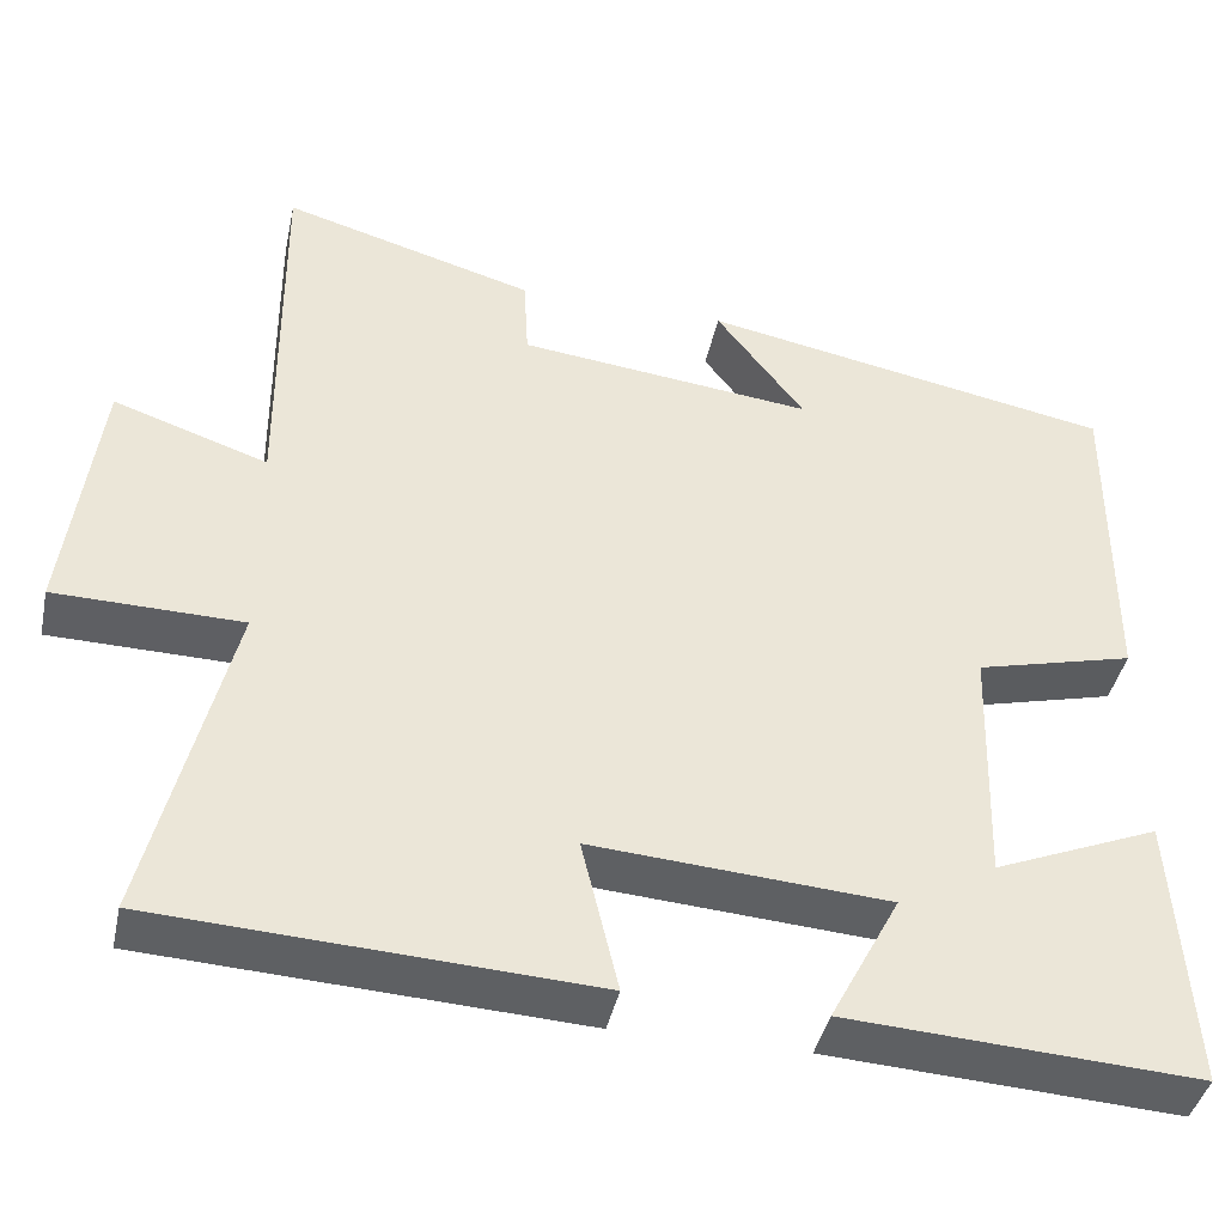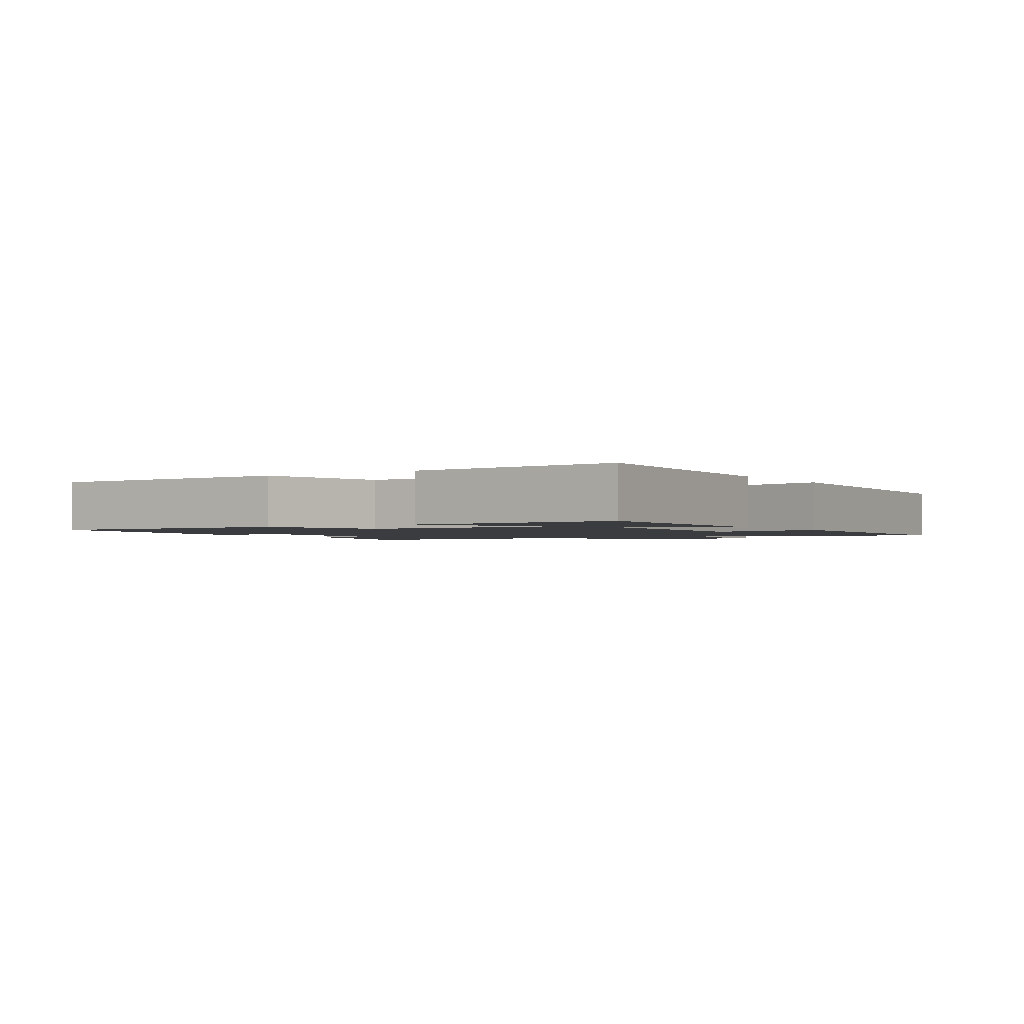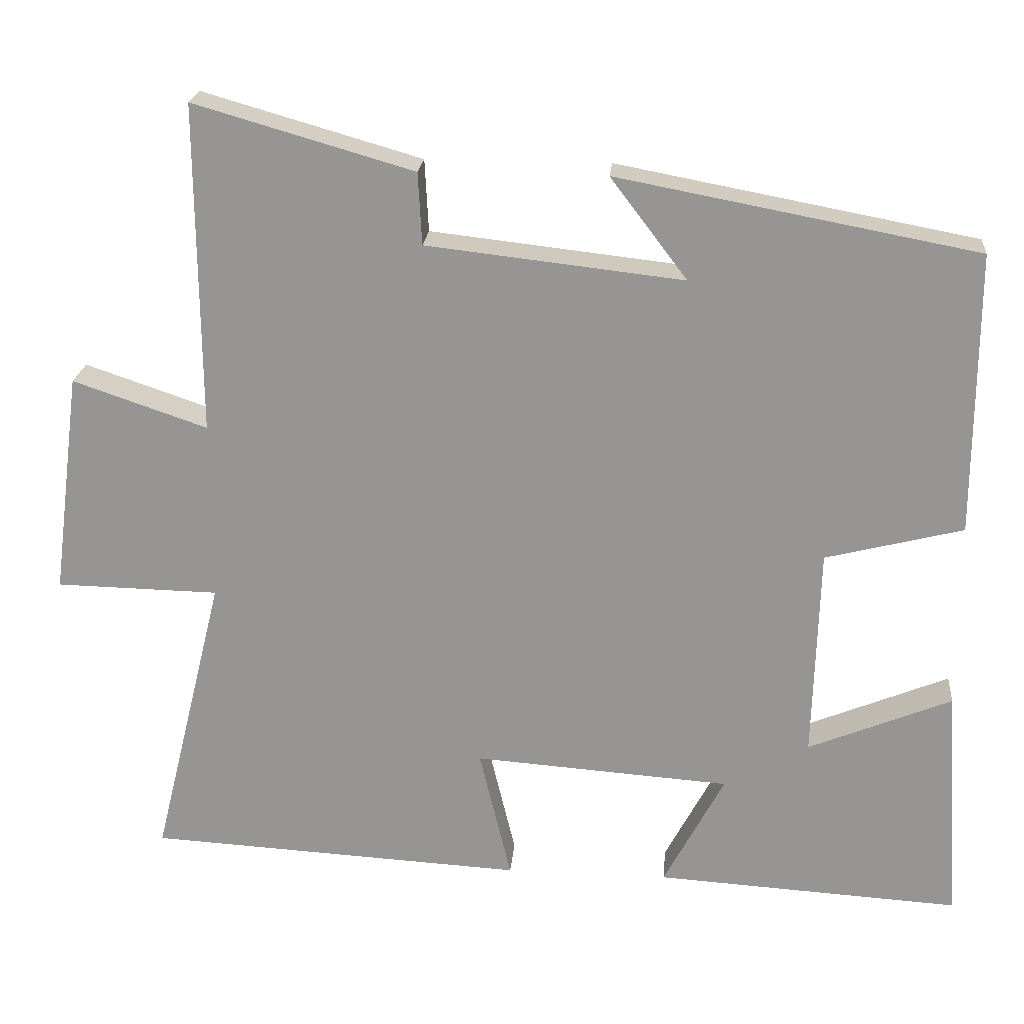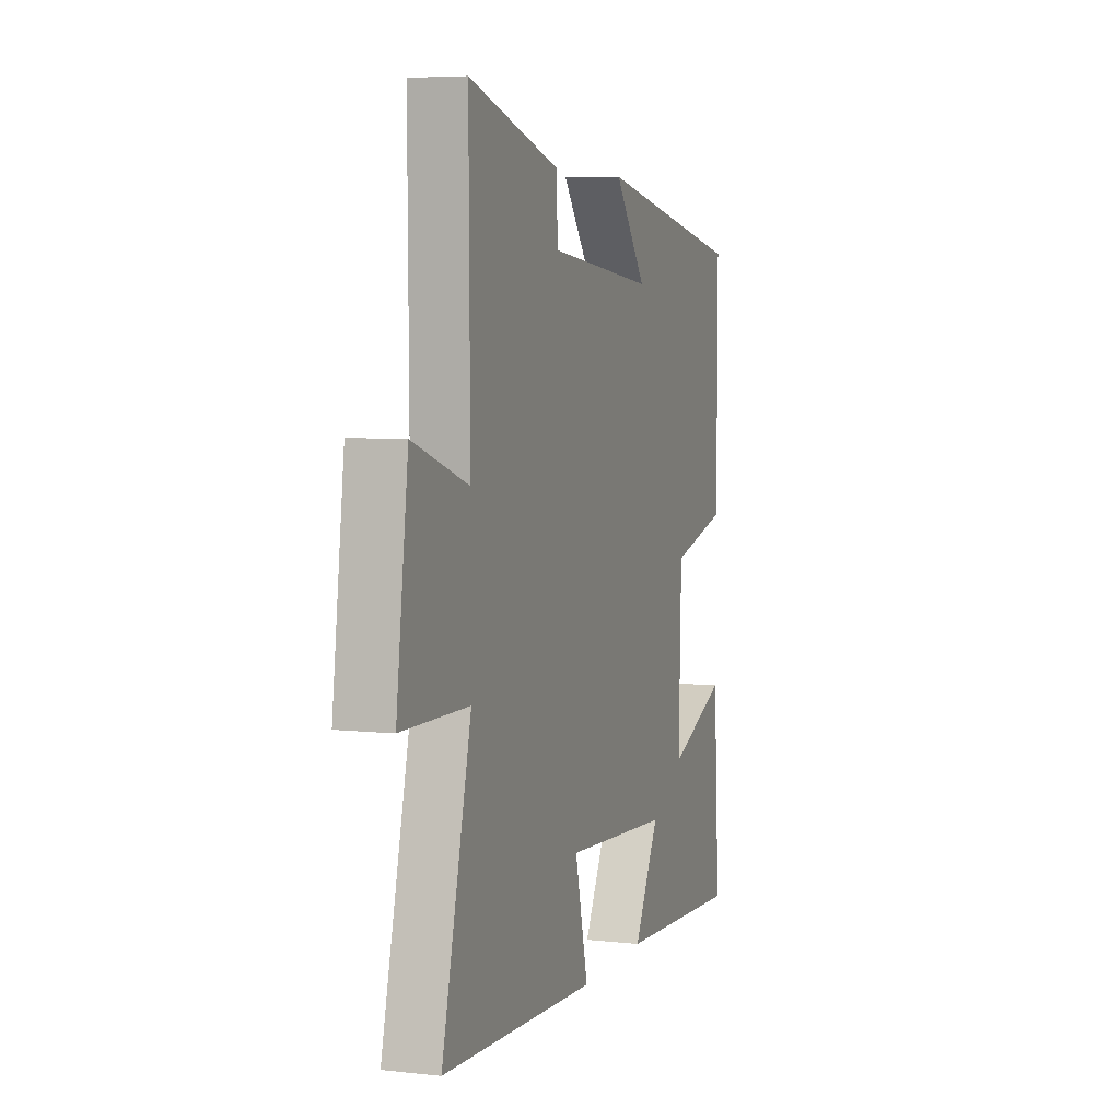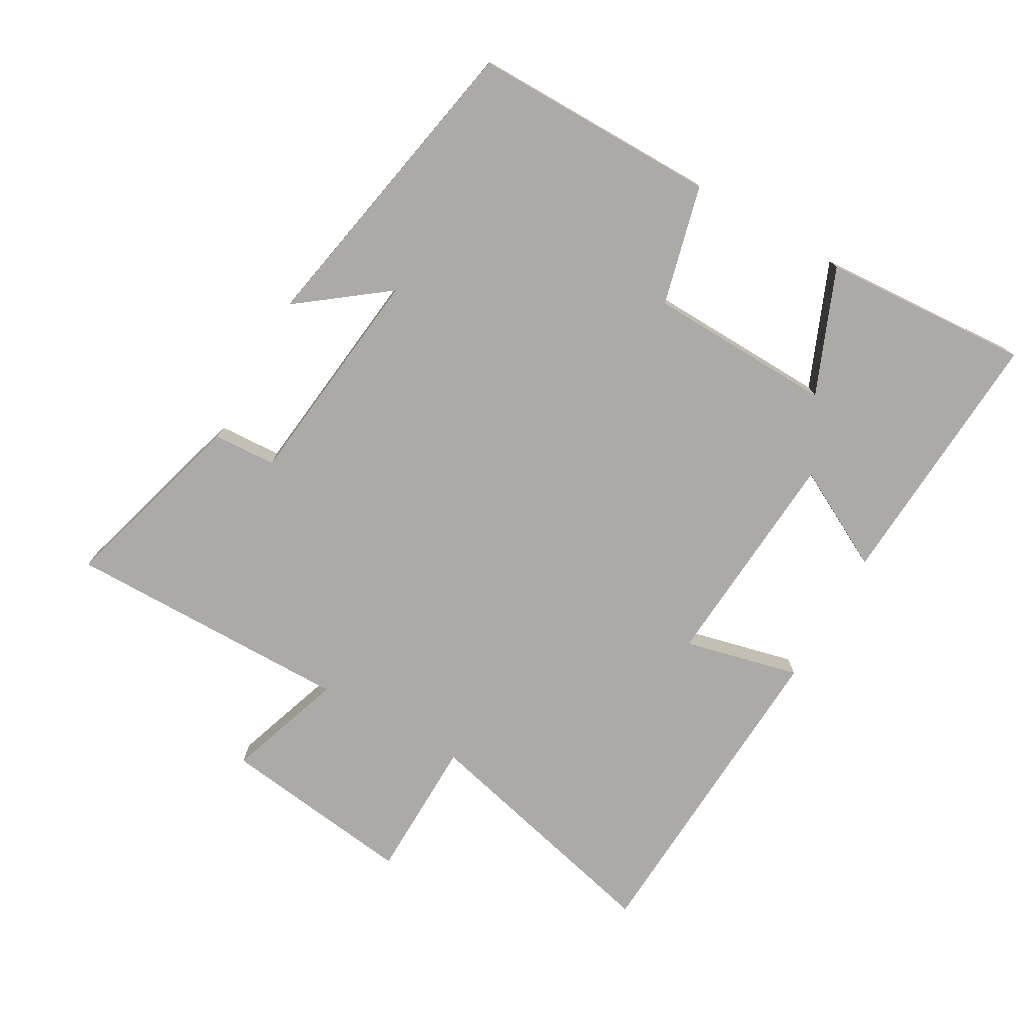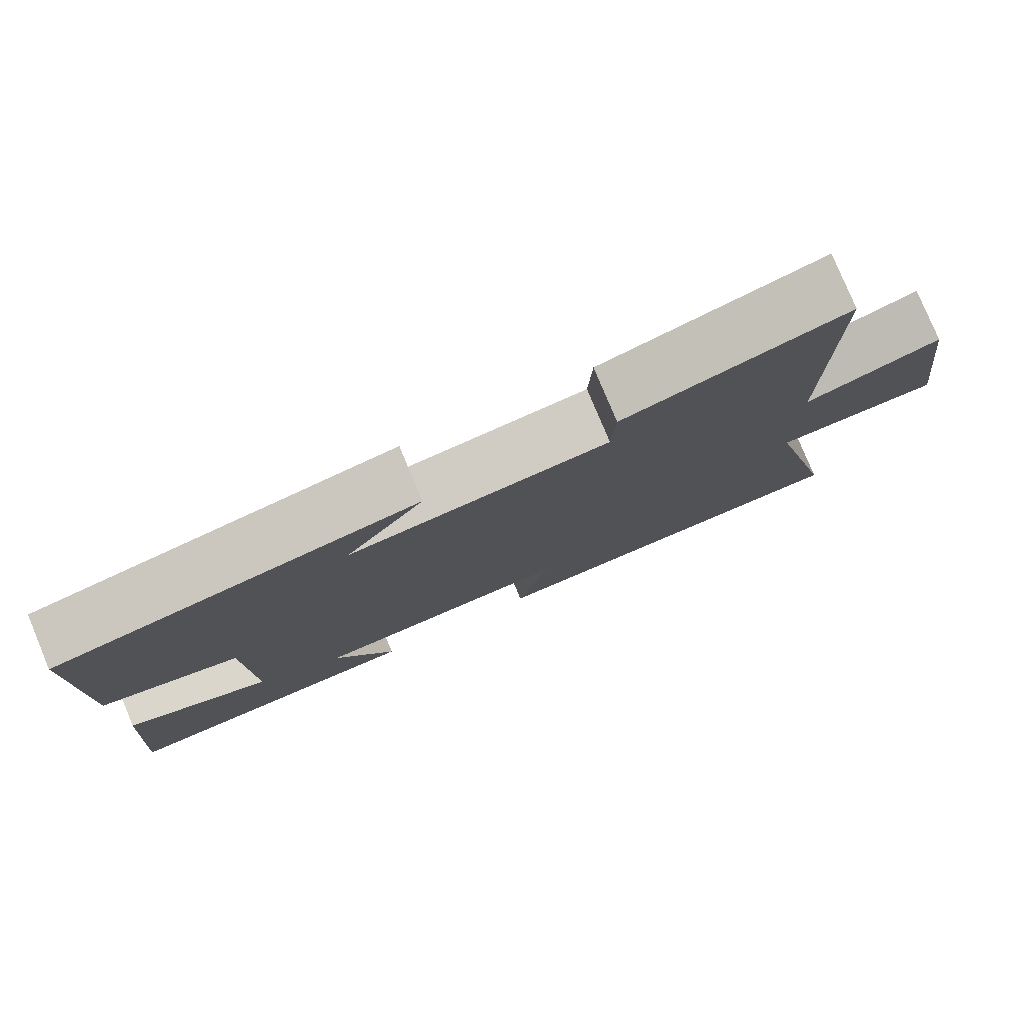
<metadata>
{"format":"obj","ext":"obj","renderer":"f3d","projection":"perspective","resolution":1024,"background":"white","views":[{"elev":-41.4,"azim":-12.0,"up":"+Z"},{"elev":-1.7,"azim":123.0,"up":"+Y"},{"elev":21.6,"azim":5.1,"up":"+Z"},{"elev":5.8,"azim":-71.3,"up":"+Z"},{"elev":-75.9,"azim":60.3,"up":"+Y"},{"elev":78.8,"azim":157.4,"up":"+Z"}]}
</metadata>
<code>
v -0.594 0.07 -0.473
v -0.5 0.07 -0.089
v -0.715 0.07 -0.085
v -0.677 0.07 0.209
v -0.5 0.07 0.149
v -0.503 0.07 0.583
v -0.214 0.07 0.5
v -0.209 0.07 0.405
v 0.129 0.07 0.367
v 0.028 0.07 0.5
v 0.501 0.07 0.411
v 0.5 0.07 0.039
v 0.319 0.07 -0.007
v 0.311 0.07 -0.287
v 0.5 0.07 -0.209
v 0.52 0.07 -0.524
v 0.119 0.07 -0.5
v 0.199 0.07 -0.349
v -0.139 0.07 -0.325
v -0.097 0.07 -0.5
v -0.594 0 -0.473
v -0.5 0 -0.089
v -0.715 0 -0.085
v -0.677 0 0.209
v -0.5 0 0.149
v -0.503 0 0.583
v -0.214 0 0.5
v -0.209 0 0.405
v 0.129 0 0.367
v 0.028 0 0.5
v 0.501 0 0.411
v 0.5 0 0.039
v 0.319 0 -0.007
v 0.311 0 -0.287
v 0.5 0 -0.209
v 0.52 0 -0.524
v 0.119 0 -0.5
v 0.199 0 -0.349
v -0.139 0 -0.325
v -0.097 0 -0.5
f 19 20 1 2
f 18 19 2
f 16 17 18
f 15 16 18
f 14 15 18
f 13 14 18 2
f 9 10 11 12
f 13 2 3
f 12 13 3
f 9 12 3
f 8 9 3
f 5 6 7 8
f 3 4 5
f 3 5 8
f 22 21 40 39
f 22 39 38
f 38 37 36
f 38 36 35
f 38 35 34
f 22 38 34 33
f 32 31 30 29
f 23 22 33
f 23 33 32
f 23 32 29
f 23 29 28
f 28 27 26 25
f 25 24 23
f 28 25 23
f 1 21 22 2
f 2 22 23 3
f 3 23 24 4
f 4 24 25 5
f 5 25 26 6
f 6 26 27 7
f 7 27 28 8
f 8 28 29 9
f 9 29 30 10
f 10 30 31 11
f 11 31 32 12
f 12 32 33 13
f 13 33 34 14
f 14 34 35 15
f 15 35 36 16
f 16 36 37 17
f 17 37 38 18
f 18 38 39 19
f 19 39 40 20
f 20 40 21 1

</code>
